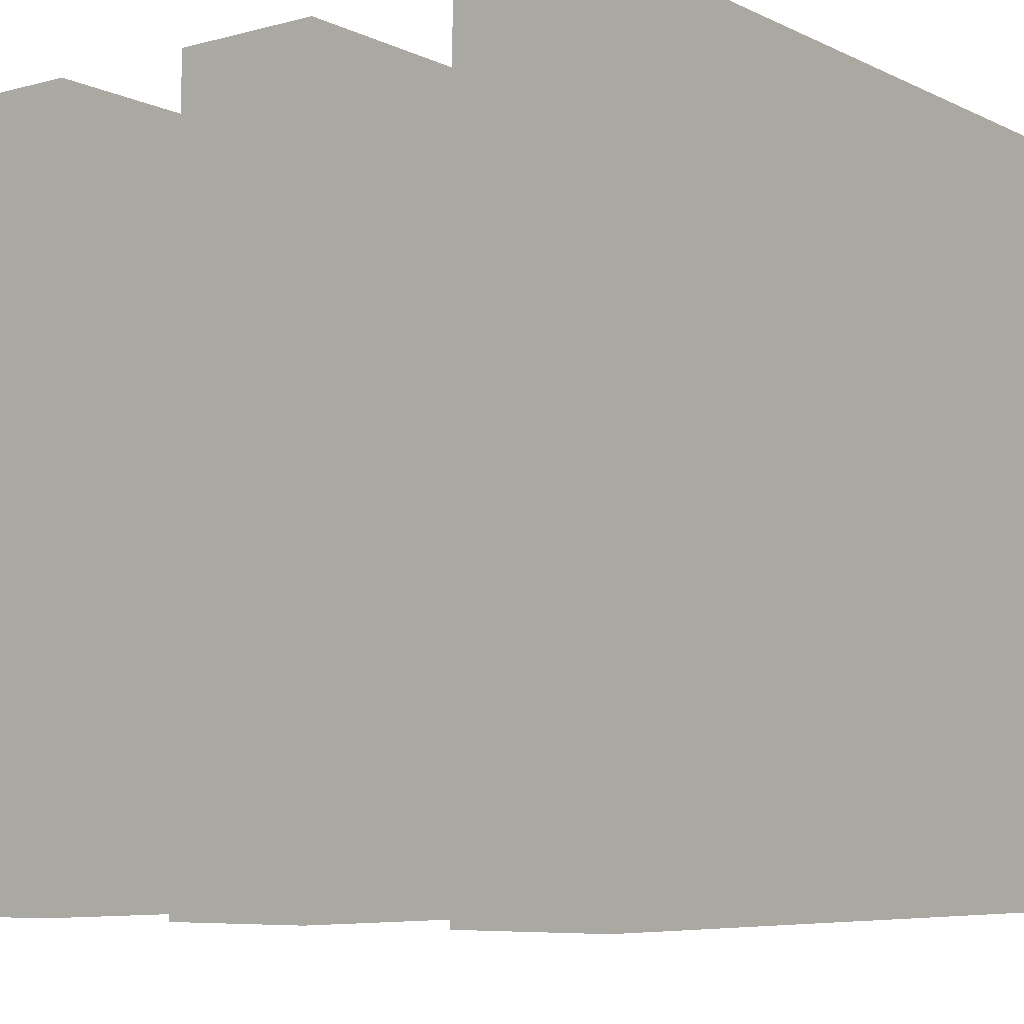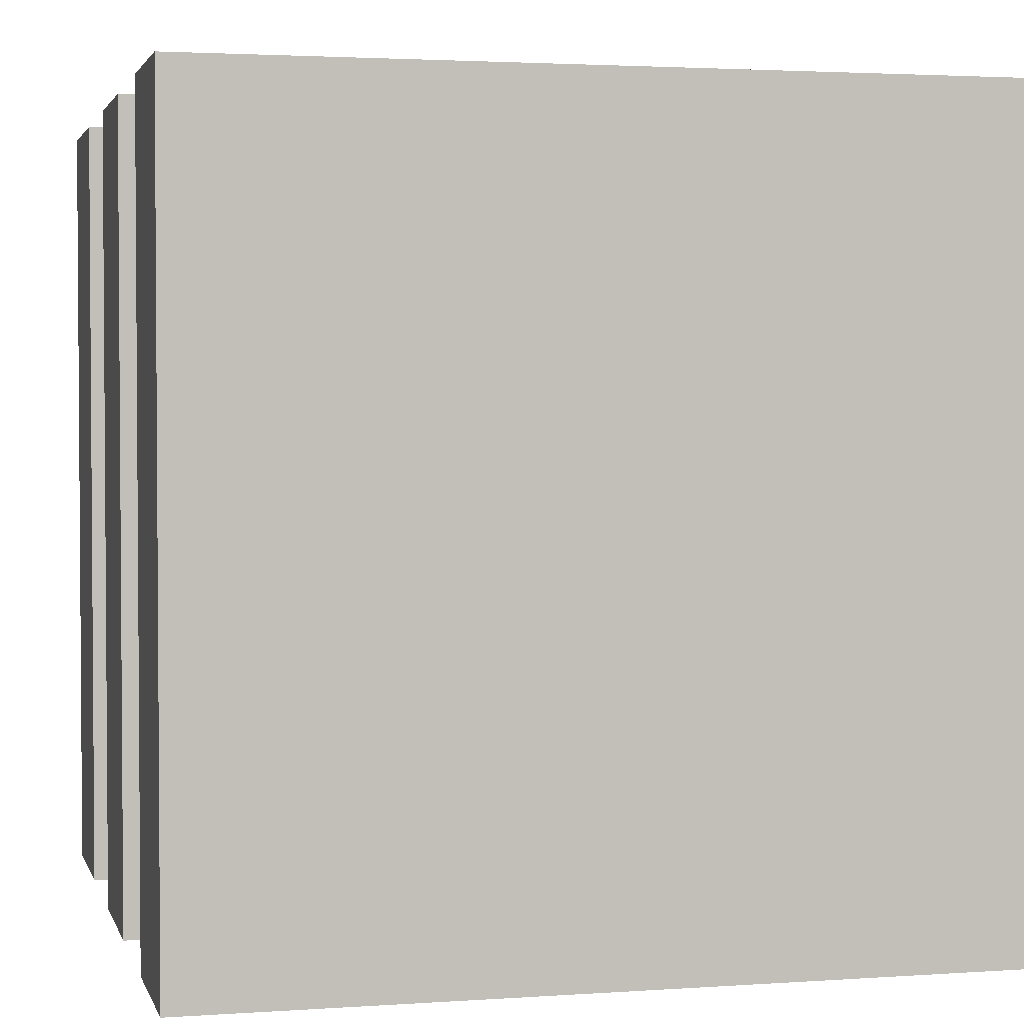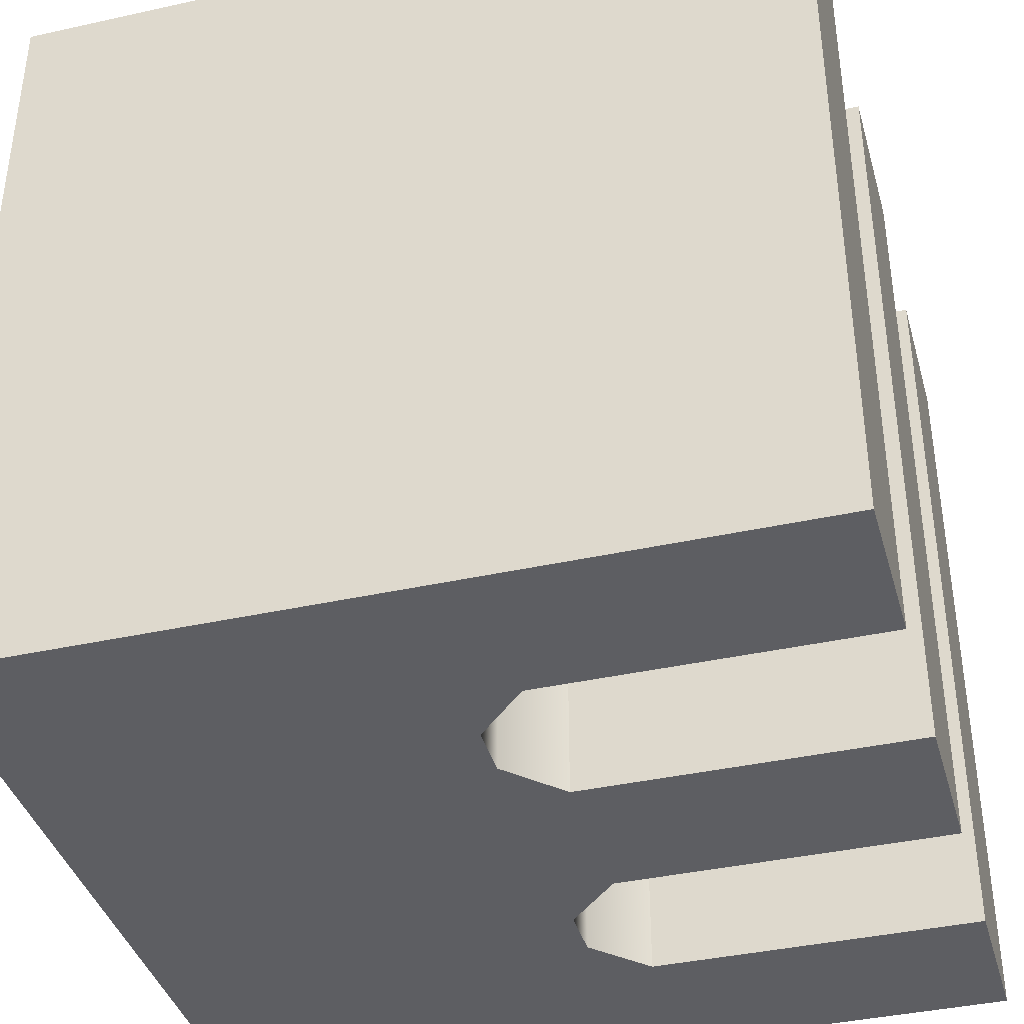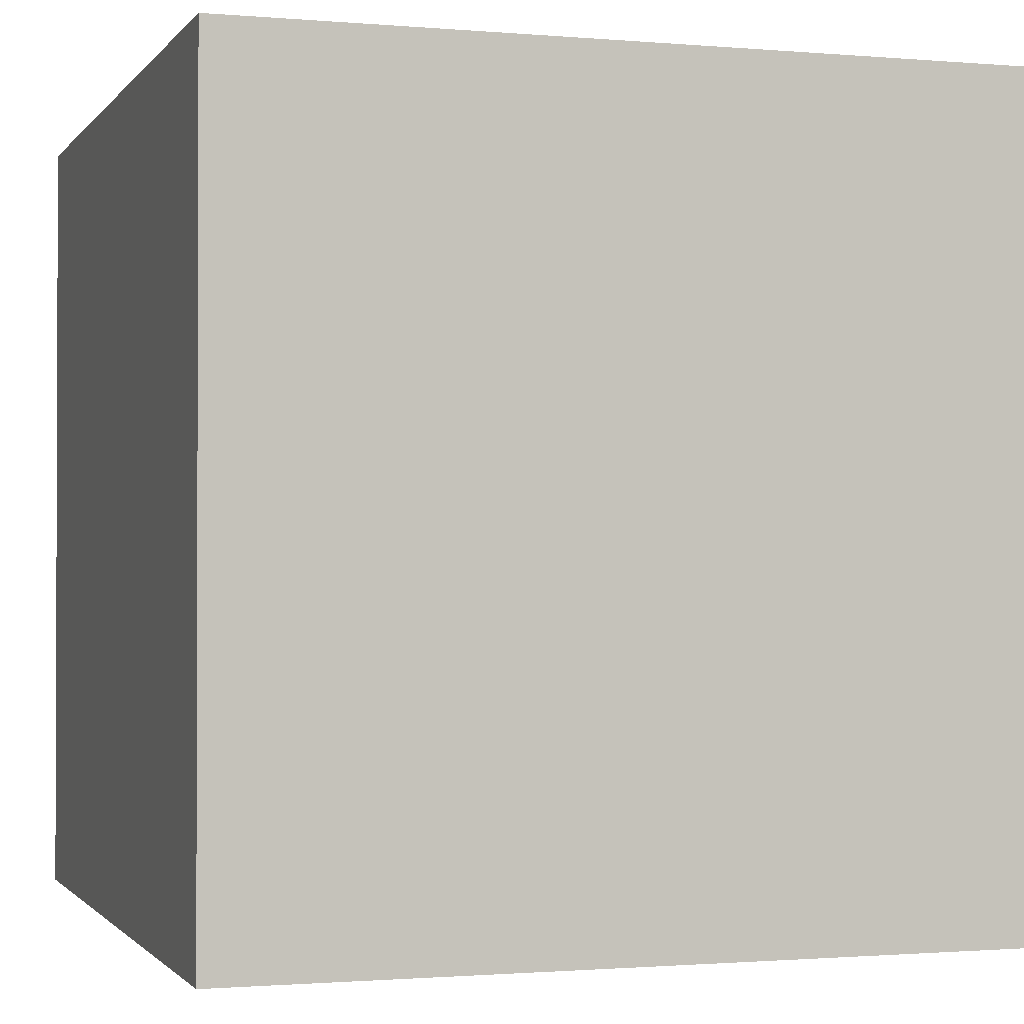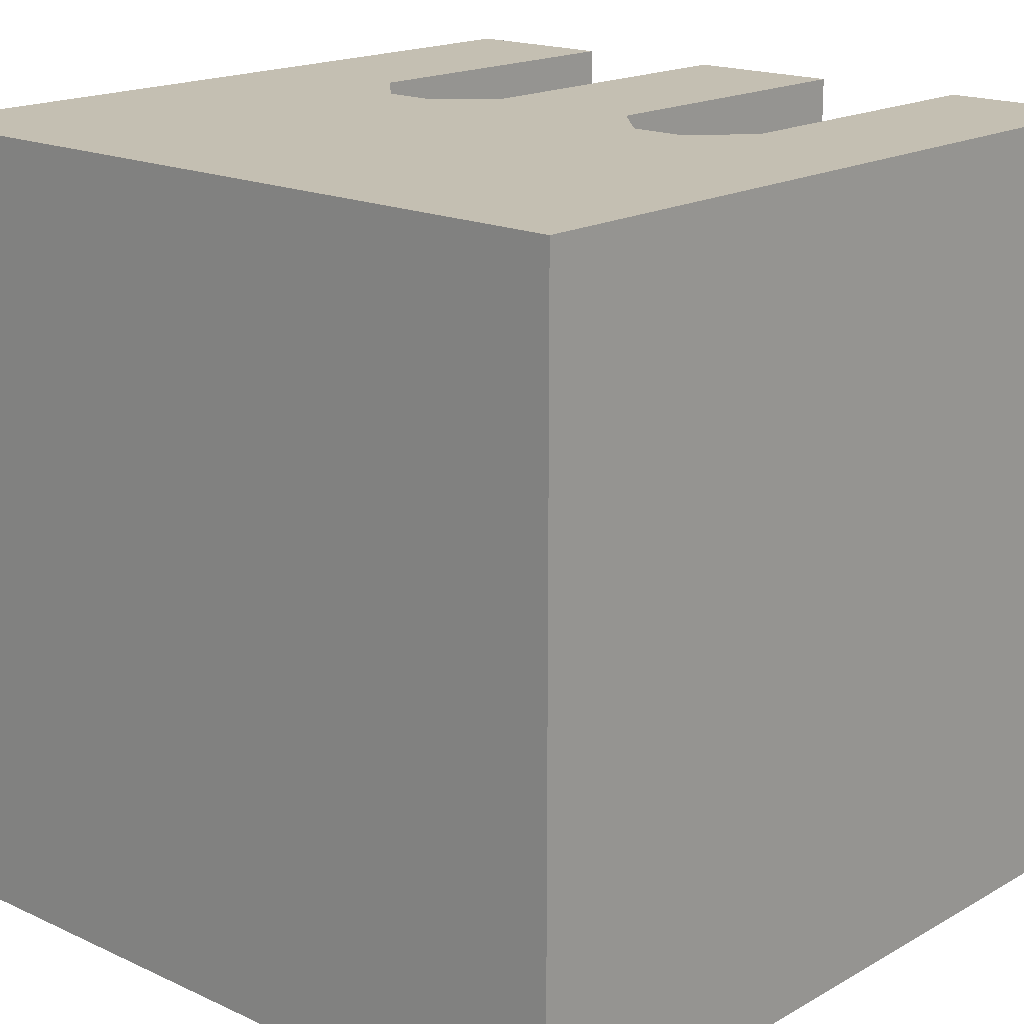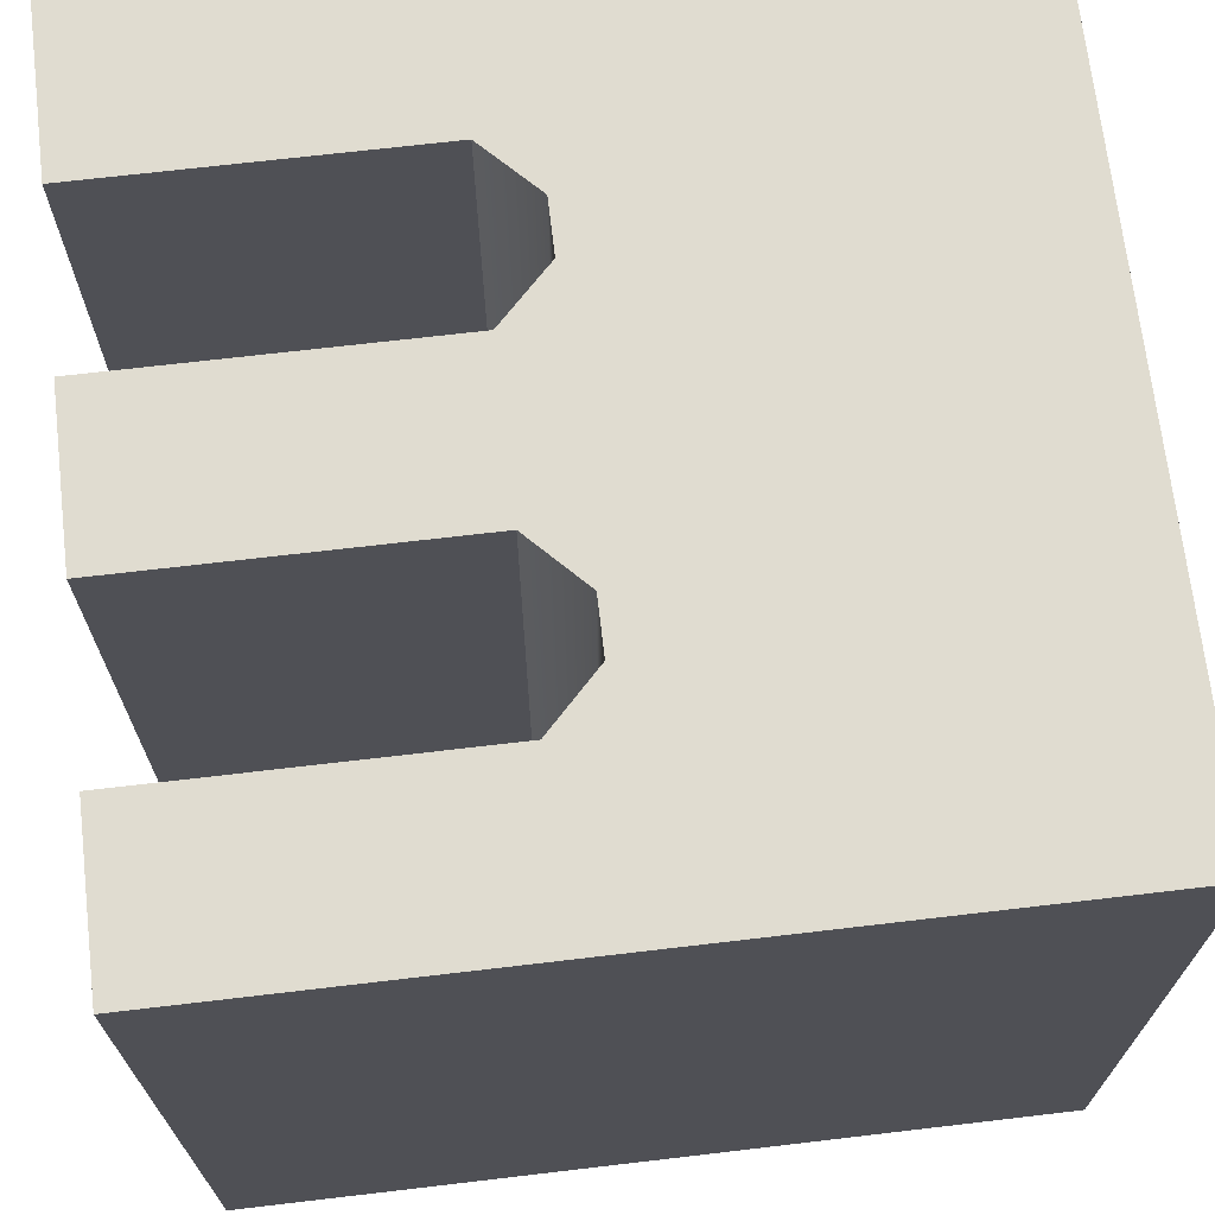
<metadata>
{"format":"obj","ext":"obj","renderer":"f3d","projection":"perspective","resolution":1024,"background":"white","views":[{"elev":-6.9,"azim":37.2,"up":"+Z"},{"elev":2.6,"azim":76.2,"up":"+Z"},{"elev":-39.3,"azim":-74.5,"up":"+Z"},{"elev":-1.2,"azim":-107.9,"up":"+Z"},{"elev":17.6,"azim":-137.9,"up":"+Z"},{"elev":69.7,"azim":83.3,"up":"+Z"}]}
</metadata>
<code>
g default
v -0.5 0.4057 0.5
v -0.3 0.4057 0.5
v -0.1 0.4057 0.5
v 0.1 0.4057 0.5
v 0.3 0.4057 0.5
v 0.5 0.4057 0.5
v -0.5 1 0.5
v -0.3 1 0.5
v -0.1 1 0.5
v 0.1 1 0.5
v 0.3 1 0.5
v 0.5 1 0.5
v -0.5 1 -0.5
v -0.3 1 -0.5
v -0.1 1 -0.5
v 0.1 1 -0.5
v 0.3 1 -0.5
v 0.5 1 -0.5
v -0.5 0.4057 -0.5
v -0.3 0.4057 -0.5
v -0.1 0.4057 -0.5
v 0.1 0.4057 -0.5
v 0.3 0.4057 -0.5
v 0.5 0.4057 -0.5
v -0.5 0 -0.5
v -0.3 0 -0.5
v -0.3 0 0.5
v -0.5 0 0.5
v -0.1 0 -0.5
v 0.1 0 -0.5
v 0.1 0 0.5
v -0.1 0 0.5
v 0.3 0 -0.5
v 0.5 0 -0.5
v 0.5 0 0.5
v 0.3 0 0.5
v -0.1667 0.4705 0.5
v -0.1667 1 0.5
v -0.1667 1 -0.5
v -0.1667 0.4705 -0.5
v -0.2333 0.4705 0.5
v -0.2333 1 0.5
v -0.2333 1 -0.5
v -0.2333 0.4705 -0.5
v 0.2333 0.4705 0.5
v 0.2333 1 0.5
v 0.2333 1 -0.5
v 0.2333 0.4705 -0.5
v 0.1667 0.4705 0.5
v 0.1667 1 0.5
v 0.1667 1 -0.5
v 0.1667 0.4705 -0.5
g pCube2
f 1 2 7
f 7 2 8
f 2 41 8
f 8 41 42
f 3 4 9
f 9 4 10
f 4 49 10
f 10 49 50
f 5 6 11
f 11 6 12
f 7 8 13
f 13 8 14
f 8 42 14
f 14 42 43
f 9 10 15
f 15 10 16
f 10 50 16
f 16 50 51
f 11 12 17
f 17 12 18
f 13 14 19
f 19 14 20
f 43 44 14
f 14 44 20
f 15 16 21
f 21 16 22
f 51 52 16
f 16 52 22
f 17 18 23
f 23 18 24
f 25 26 28
f 28 26 27
f 20 44 2
f 2 44 41
f 29 30 32
f 32 30 31
f 22 52 4
f 4 52 49
f 33 34 36
f 36 34 35
f 6 24 12
f 12 24 18
f 19 1 13
f 13 1 7
f 19 20 25
f 25 20 26
f 20 2 26
f 26 2 27
f 2 1 27
f 27 1 28
f 1 19 28
f 28 19 25
f 21 22 29
f 29 22 30
f 22 4 30
f 30 4 31
f 4 3 31
f 31 3 32
f 3 21 32
f 32 21 29
f 23 24 33
f 33 24 34
f 24 6 34
f 34 6 35
f 6 5 35
f 35 5 36
f 5 23 36
f 36 23 33
f 3 9 37
f 37 9 38
f 39 38 15
f 15 38 9
f 39 15 40
f 40 15 21
f 37 40 3
f 3 40 21
f 41 37 42
f 42 37 38
f 43 42 39
f 39 42 38
f 44 43 40
f 40 43 39
f 41 44 37
f 37 44 40
f 5 11 45
f 45 11 46
f 47 46 17
f 17 46 11
f 47 17 48
f 48 17 23
f 45 48 5
f 5 48 23
f 49 45 50
f 50 45 46
f 51 50 47
f 47 50 46
f 52 51 48
f 48 51 47
f 49 52 45
f 45 52 48
g default
v -0.5 0.4057 0.5
v -0.3 0.4057 0.5
v -0.1 0.4057 0.5
v 0.1 0.4057 0.5
v 0.3 0.4057 0.5
v 0.5 0.4057 0.5
v -0.5 1 0.5
v -0.3 1 0.5
v -0.1 1 0.5
v 0.1 1 0.5
v 0.3 1 0.5
v 0.5 1 0.5
v -0.5 1 -0.5
v -0.3 1 -0.5
v -0.1 1 -0.5
v 0.1 1 -0.5
v 0.3 1 -0.5
v 0.5 1 -0.5
v -0.5 0.4057 -0.5
v -0.3 0.4057 -0.5
v -0.1 0.4057 -0.5
v 0.1 0.4057 -0.5
v 0.3 0.4057 -0.5
v 0.5 0.4057 -0.5
v -0.5 0 -0.5
v -0.3 0 -0.5
v -0.3 0 0.5
v -0.5 0 0.5
v -0.1 0 -0.5
v 0.1 0 -0.5
v 0.1 0 0.5
v -0.1 0 0.5
v 0.3 0 -0.5
v 0.5 0 -0.5
v 0.5 0 0.5
v 0.3 0 0.5
v -0.1667 0.4705 0.5
v -0.1667 1 0.5
v -0.1667 1 -0.5
v -0.1667 0.4705 -0.5
v -0.2333 0.4705 0.5
v -0.2333 1 0.5
v -0.2333 1 -0.5
v -0.2333 0.4705 -0.5
v 0.2333 0.4705 0.5
v 0.2333 1 0.5
v 0.2333 1 -0.5
v 0.2333 0.4705 -0.5
v 0.1667 0.4705 0.5
v 0.1667 1 0.5
v 0.1667 1 -0.5
v 0.1667 0.4705 -0.5
g pCube2
f 53 54 59
f 59 54 60
f 54 93 60
f 60 93 94
f 55 56 61
f 61 56 62
f 56 101 62
f 62 101 102
f 57 58 63
f 63 58 64
f 59 60 65
f 65 60 66
f 60 94 66
f 66 94 95
f 61 62 67
f 67 62 68
f 62 102 68
f 68 102 103
f 63 64 69
f 69 64 70
f 65 66 71
f 71 66 72
f 95 96 66
f 66 96 72
f 67 68 73
f 73 68 74
f 103 104 68
f 68 104 74
f 69 70 75
f 75 70 76
f 77 78 80
f 80 78 79
f 72 96 54
f 54 96 93
f 81 82 84
f 84 82 83
f 74 104 56
f 56 104 101
f 85 86 88
f 88 86 87
f 58 76 64
f 64 76 70
f 71 53 65
f 65 53 59
f 71 72 77
f 77 72 78
f 72 54 78
f 78 54 79
f 54 53 79
f 79 53 80
f 53 71 80
f 80 71 77
f 73 74 81
f 81 74 82
f 74 56 82
f 82 56 83
f 56 55 83
f 83 55 84
f 55 73 84
f 84 73 81
f 75 76 85
f 85 76 86
f 76 58 86
f 86 58 87
f 58 57 87
f 87 57 88
f 57 75 88
f 88 75 85
f 55 61 89
f 89 61 90
f 91 90 67
f 67 90 61
f 91 67 92
f 92 67 73
f 89 92 55
f 55 92 73
f 93 89 94
f 94 89 90
f 95 94 91
f 91 94 90
f 96 95 92
f 92 95 91
f 93 96 89
f 89 96 92
f 57 63 97
f 97 63 98
f 99 98 69
f 69 98 63
f 99 69 100
f 100 69 75
f 97 100 57
f 57 100 75
f 101 97 102
f 102 97 98
f 103 102 99
f 99 102 98
f 104 103 100
f 100 103 99
f 101 104 97
f 97 104 100
g default
v -0.5 0.4057 0.5
v -0.3 0.4057 0.5
v -0.1 0.4057 0.5
v 0.1 0.4057 0.5
v 0.3 0.4057 0.5
v 0.5 0.4057 0.5
v -0.5 1 0.5
v -0.3 1 0.5
v -0.1 1 0.5
v 0.1 1 0.5
v 0.3 1 0.5
v 0.5 1 0.5
v -0.5 1 -0.5
v -0.3 1 -0.5
v -0.1 1 -0.5
v 0.1 1 -0.5
v 0.3 1 -0.5
v 0.5 1 -0.5
v -0.5 0.4057 -0.5
v -0.3 0.4057 -0.5
v -0.1 0.4057 -0.5
v 0.1 0.4057 -0.5
v 0.3 0.4057 -0.5
v 0.5 0.4057 -0.5
v -0.5 0 -0.5
v -0.3 0 -0.5
v -0.3 0 0.5
v -0.5 0 0.5
v -0.1 0 -0.5
v 0.1 0 -0.5
v 0.1 0 0.5
v -0.1 0 0.5
v 0.3 0 -0.5
v 0.5 0 -0.5
v 0.5 0 0.5
v 0.3 0 0.5
v -0.1667 0.4705 0.5
v -0.1667 1 0.5
v -0.1667 1 -0.5
v -0.1667 0.4705 -0.5
v -0.2333 0.4705 0.5
v -0.2333 1 0.5
v -0.2333 1 -0.5
v -0.2333 0.4705 -0.5
v 0.2333 0.4705 0.5
v 0.2333 1 0.5
v 0.2333 1 -0.5
v 0.2333 0.4705 -0.5
v 0.1667 0.4705 0.5
v 0.1667 1 0.5
v 0.1667 1 -0.5
v 0.1667 0.4705 -0.5
g pCube2
f 105 106 111
f 111 106 112
f 106 145 112
f 112 145 146
f 107 108 113
f 113 108 114
f 108 153 114
f 114 153 154
f 109 110 115
f 115 110 116
f 111 112 117
f 117 112 118
f 112 146 118
f 118 146 147
f 113 114 119
f 119 114 120
f 114 154 120
f 120 154 155
f 115 116 121
f 121 116 122
f 117 118 123
f 123 118 124
f 147 148 118
f 118 148 124
f 119 120 125
f 125 120 126
f 155 156 120
f 120 156 126
f 121 122 127
f 127 122 128
f 129 130 132
f 132 130 131
f 124 148 106
f 106 148 145
f 133 134 136
f 136 134 135
f 126 156 108
f 108 156 153
f 137 138 140
f 140 138 139
f 110 128 116
f 116 128 122
f 123 105 117
f 117 105 111
f 123 124 129
f 129 124 130
f 124 106 130
f 130 106 131
f 106 105 131
f 131 105 132
f 105 123 132
f 132 123 129
f 125 126 133
f 133 126 134
f 126 108 134
f 134 108 135
f 108 107 135
f 135 107 136
f 107 125 136
f 136 125 133
f 127 128 137
f 137 128 138
f 128 110 138
f 138 110 139
f 110 109 139
f 139 109 140
f 109 127 140
f 140 127 137
f 107 113 141
f 141 113 142
f 143 142 119
f 119 142 113
f 143 119 144
f 144 119 125
f 141 144 107
f 107 144 125
f 145 141 146
f 146 141 142
f 147 146 143
f 143 146 142
f 148 147 144
f 144 147 143
f 145 148 141
f 141 148 144
f 109 115 149
f 149 115 150
f 151 150 121
f 121 150 115
f 151 121 152
f 152 121 127
f 149 152 109
f 109 152 127
f 153 149 154
f 154 149 150
f 155 154 151
f 151 154 150
f 156 155 152
f 152 155 151
f 153 156 149
f 149 156 152

</code>
